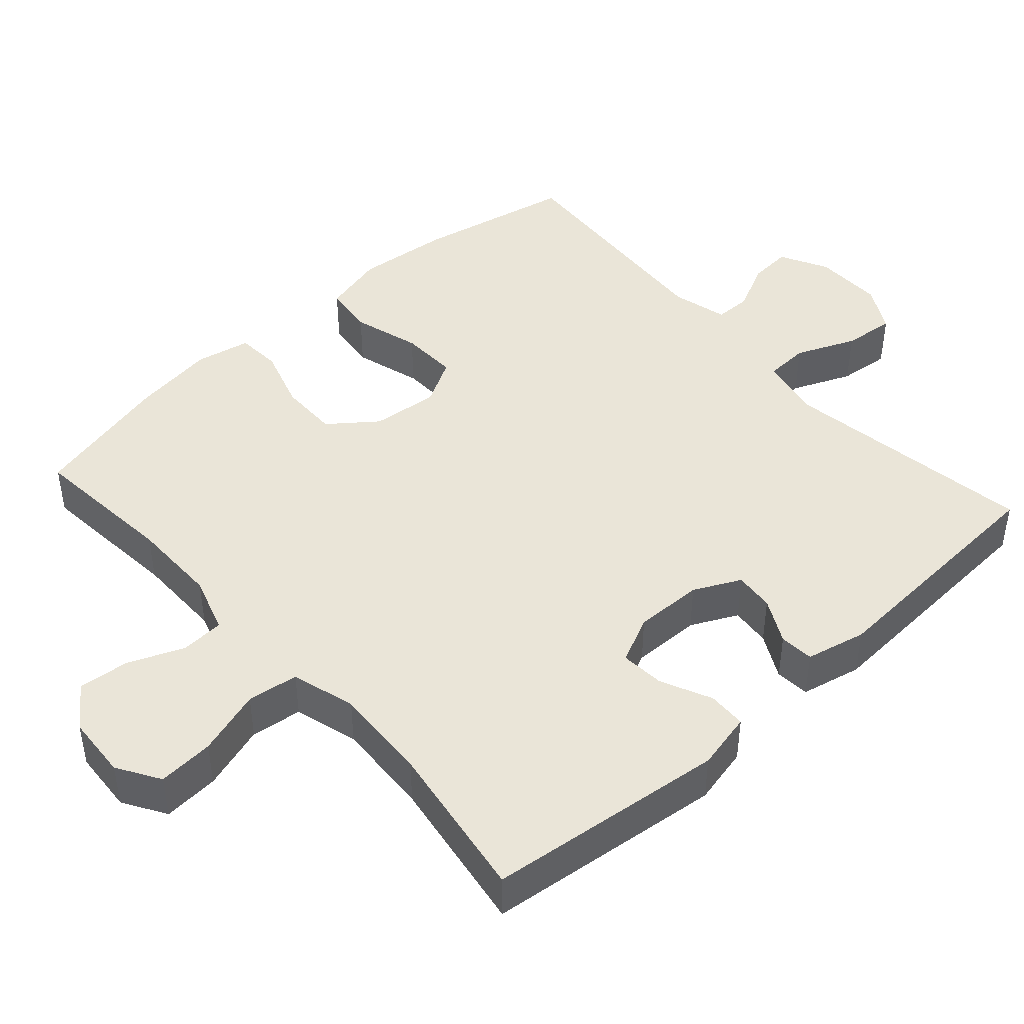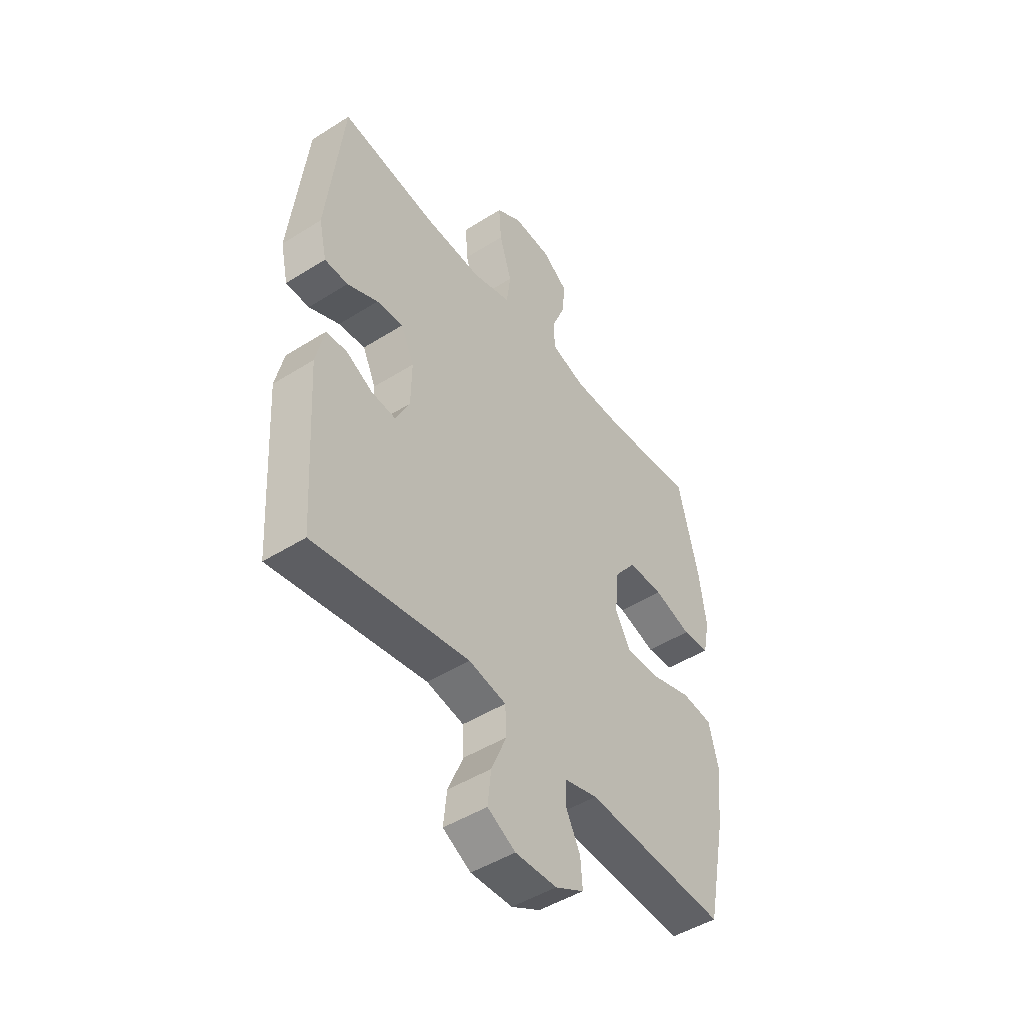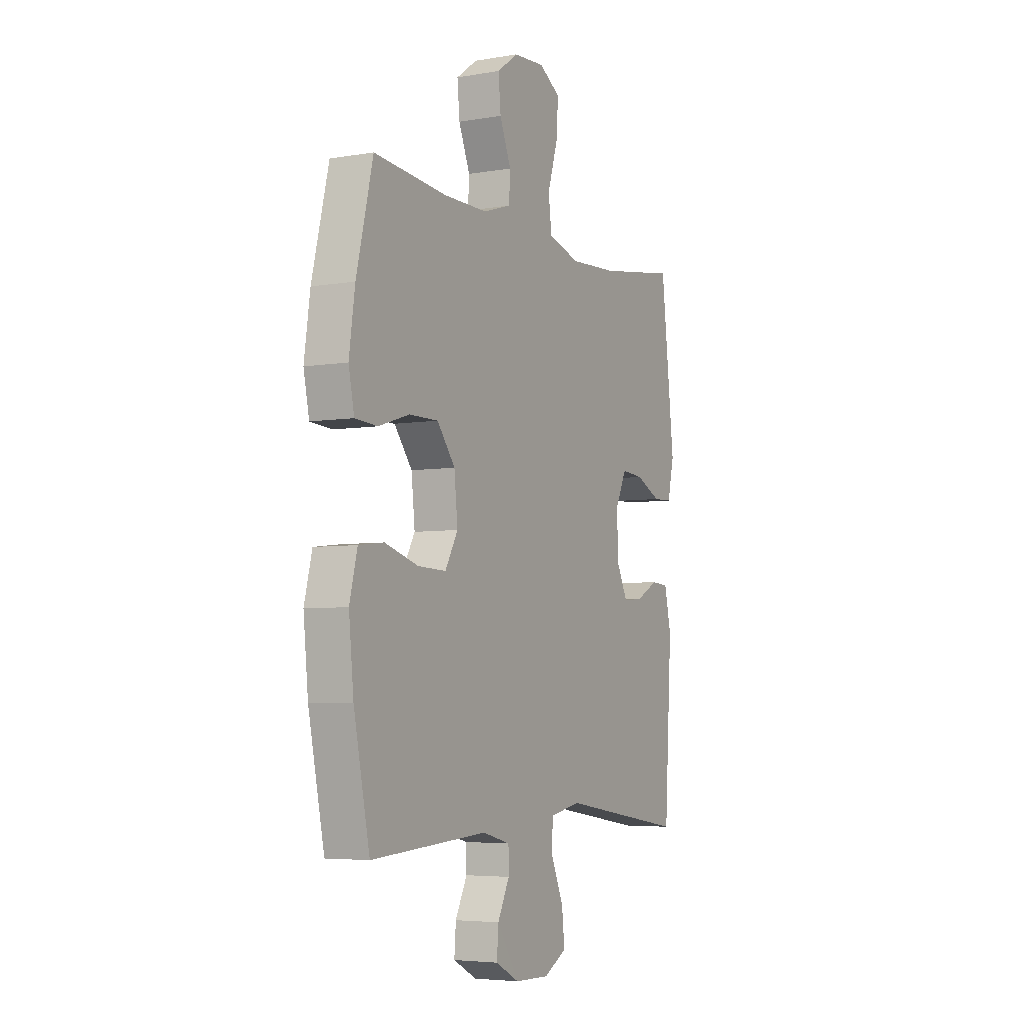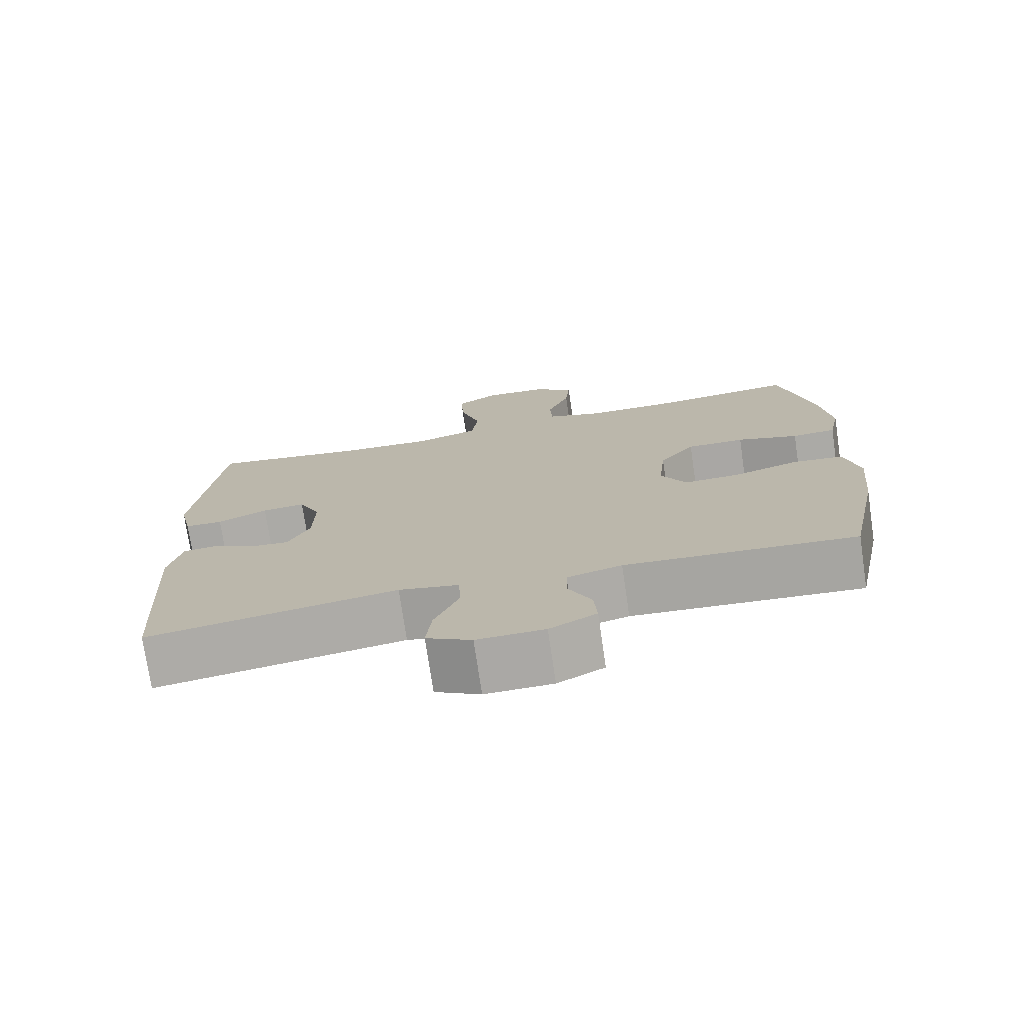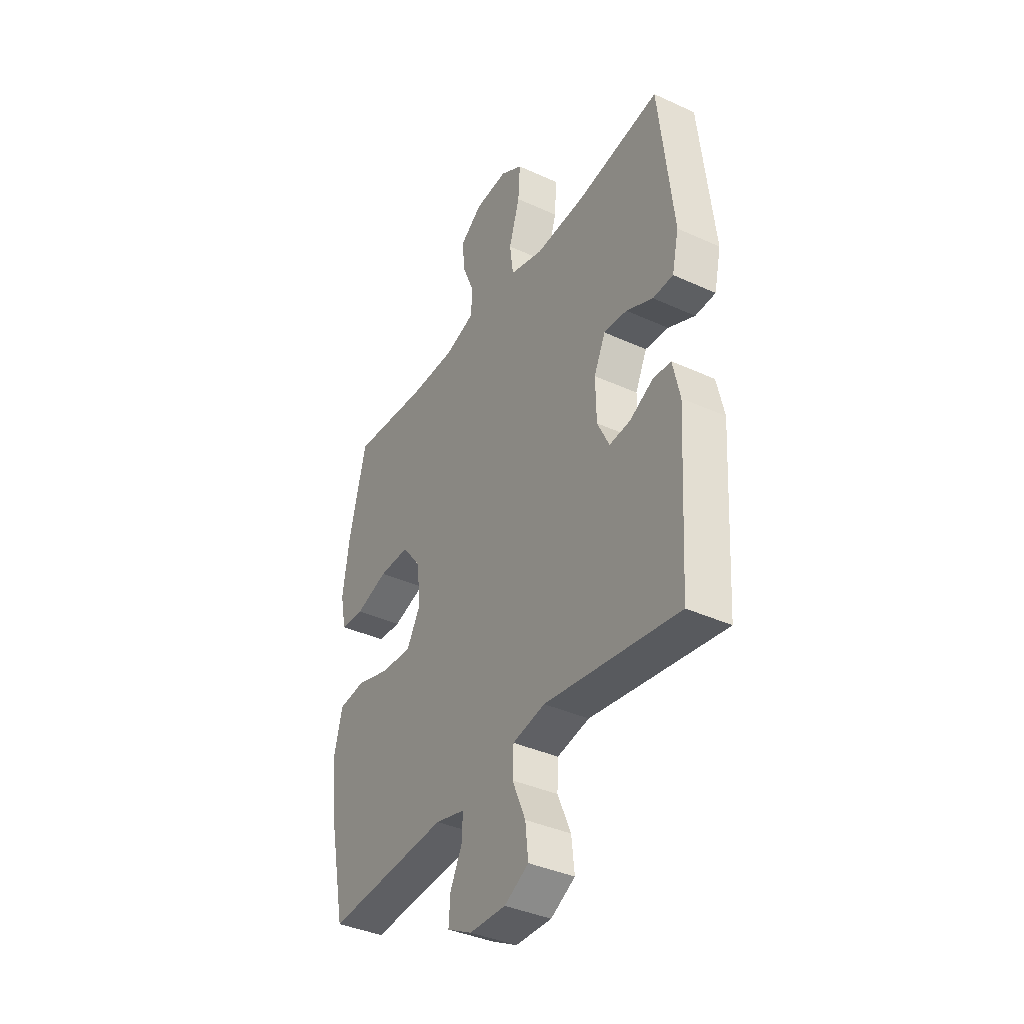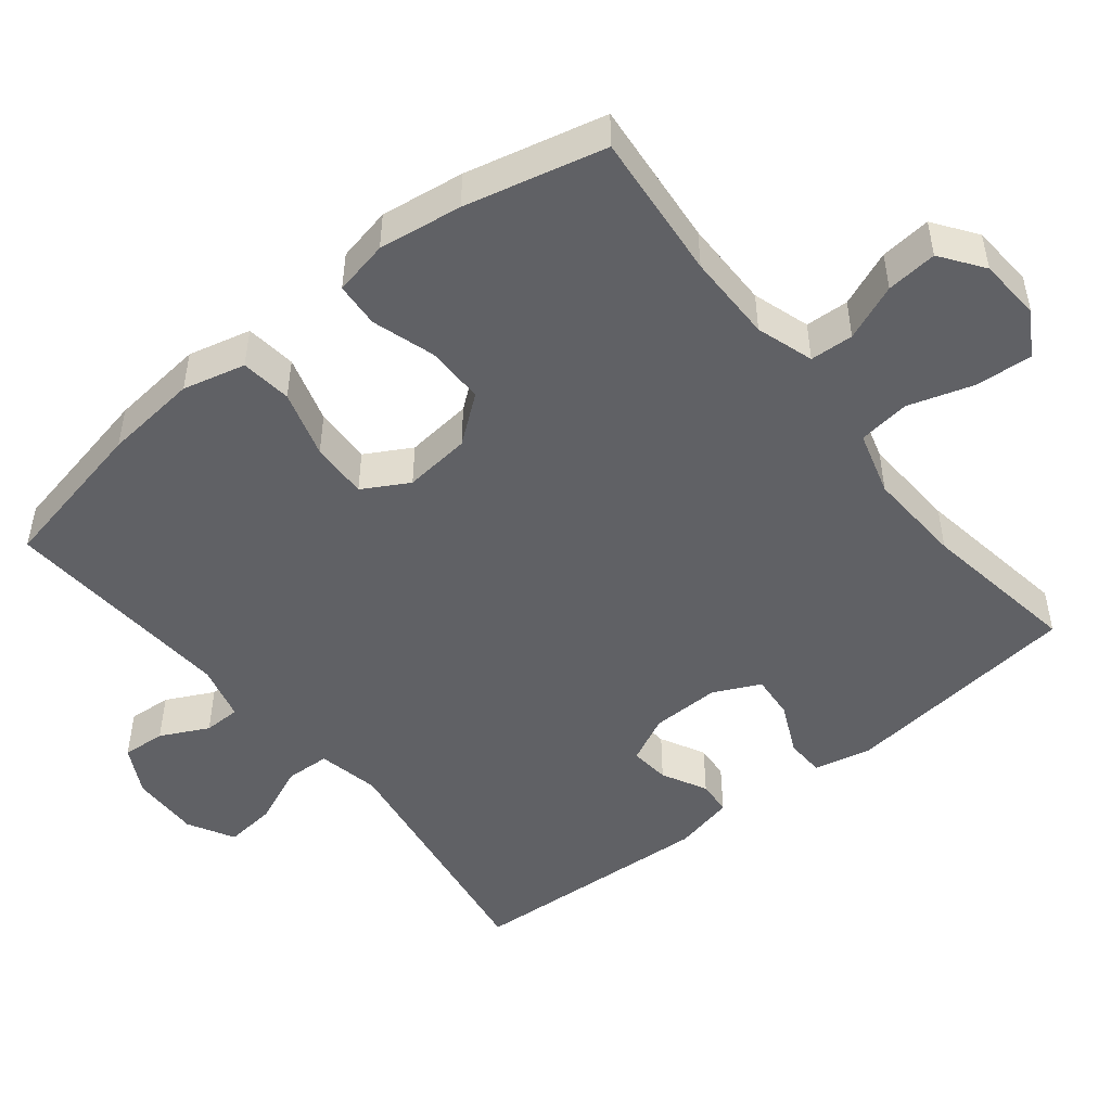
<metadata>
{"format":"obj","ext":"obj","renderer":"f3d","projection":"perspective","resolution":1024,"background":"white","views":[{"elev":45.1,"azim":48.2,"up":"+Y"},{"elev":-47.3,"azim":125.5,"up":"+Z"},{"elev":-5.1,"azim":-61.8,"up":"+Z"},{"elev":-74.8,"azim":-171.6,"up":"+Z"},{"elev":-38.3,"azim":59.9,"up":"+Z"},{"elev":-49.2,"azim":-51.3,"up":"+Y"}]}
</metadata>
<code>
o path2214
v -0.1614 0.0375 -0.4845
v -0.08309 0.0375 -0.5048
v -0.08244 0.0375 -0.5562
v -0.1158 0.0375 -0.623
v -0.1202 0.0375 -0.6835
v -0.0536 0.0375 -0.7187
v 0.043 0.0375 -0.721
v 0.1077 0.0375 -0.6855
v 0.1001 0.0375 -0.6134
v 0.06463 0.0375 -0.5305
v 0.06747 0.0375 -0.4687
v 0.154 0.0375 -0.4511
v 0.512 0.0375 -0.5066
v 0.5332 0.0375 -0.1597
v 0.5142 0.0375 -0.0753
v 0.466 0.0375 -0.07144
v 0.4036 0.0375 -0.1041
v 0.3476 0.0375 -0.1093
v 0.3156 0.0375 -0.04404
v 0.3137 0.0375 0.05166
v 0.3446 0.0375 0.117
v 0.4064 0.0375 0.1119
v 0.4776 0.0375 0.07866
v 0.5318 0.0375 0.08043
v 0.5499 0.0375 0.1608
v 0.512 0.0375 0.4954
v 0.2897 0.0375 0.4611
v 0.1557 0.0375 0.4542
v 0.06607 0.0375 0.4803
v 0.05666 0.0375 0.5519
v 0.08539 0.0375 0.6441
v 0.09071 0.0375 0.7224
v 0.03081 0.0375 0.7593
v -0.05722 0.0375 0.7536
v -0.1166 0.0375 0.7108
v -0.1099 0.0375 0.6398
v -0.07804 0.0375 0.5617
v -0.08123 0.0375 0.5011
v -0.161 0.0375 0.4756
v -0.2839 0.0375 0.4758
v -0.4897 0.0375 0.4954
v -0.5367 0.0375 0.3
v -0.5531 0.0375 0.1832
v -0.5373 0.0375 0.1068
v -0.475 0.0375 0.1025
v -0.3875 0.0375 0.1297
v -0.3055 0.0375 0.1301
v -0.255 0.0375 0.0646
v -0.2453 0.0375 -0.02877
v -0.2813 0.0375 -0.09269
v -0.3612 0.0375 -0.08966
v -0.4551 0.0375 -0.06152
v -0.5262 0.0375 -0.06996
v -0.5479 0.0375 -0.1573
v -0.5345 0.0375 -0.2885
v -0.4897 0.0375 -0.5066
v -0.1614 -0.0375 -0.4845
v -0.08309 -0.0375 -0.5048
v -0.08244 -0.0375 -0.5562
v -0.1158 -0.0375 -0.623
v -0.1202 -0.0375 -0.6835
v -0.0536 -0.0375 -0.7187
v 0.043 -0.0375 -0.721
v 0.1077 -0.0375 -0.6855
v 0.1001 -0.0375 -0.6134
v 0.06463 -0.0375 -0.5305
v 0.06747 -0.0375 -0.4687
v 0.154 -0.0375 -0.4511
v 0.512 -0.0375 -0.5066
v 0.5332 -0.0375 -0.1597
v 0.5142 -0.0375 -0.0753
v 0.466 -0.0375 -0.07144
v 0.4036 -0.0375 -0.1041
v 0.3476 -0.0375 -0.1093
v 0.3156 -0.0375 -0.04404
v 0.3137 -0.0375 0.05166
v 0.3446 -0.0375 0.117
v 0.4064 -0.0375 0.1119
v 0.4776 -0.0375 0.07866
v 0.5318 -0.0375 0.08043
v 0.5499 -0.0375 0.1608
v 0.512 -0.0375 0.4954
v 0.2897 -0.0375 0.4611
v 0.1557 -0.0375 0.4542
v 0.06607 -0.0375 0.4803
v 0.05666 -0.0375 0.5519
v 0.08539 -0.0375 0.6441
v 0.09071 -0.0375 0.7224
v 0.03081 -0.0375 0.7593
v -0.05722 -0.0375 0.7536
v -0.1166 -0.0375 0.7108
v -0.1099 -0.0375 0.6398
v -0.07804 -0.0375 0.5617
v -0.08123 -0.0375 0.5011
v -0.161 -0.0375 0.4756
v -0.2839 -0.0375 0.4758
v -0.4897 -0.0375 0.4954
v -0.5367 -0.0375 0.3
v -0.5531 -0.0375 0.1832
v -0.5373 -0.0375 0.1068
v -0.475 -0.0375 0.1025
v -0.3875 -0.0375 0.1297
v -0.3055 -0.0375 0.1301
v -0.255 -0.0375 0.0646
v -0.2453 -0.0375 -0.02877
v -0.2813 -0.0375 -0.09269
v -0.3612 -0.0375 -0.08966
v -0.4551 -0.0375 -0.06152
v -0.5262 -0.0375 -0.06996
v -0.5479 -0.0375 -0.1573
v -0.5345 -0.0375 -0.2885
v -0.4897 -0.0375 -0.5066
v -0.5367 0.0375 0.3
v -0.5531 0.0375 0.1832
v -0.5373 0.0375 0.1068
v -0.5373 0.0375 0.1068
v -0.5262 0.0375 -0.06996
v -0.5262 0.0375 -0.06996
v -0.5479 0.0375 -0.1573
v -0.5345 0.0375 -0.2885
v -0.475 0.0375 0.1025
v -0.4551 0.0375 -0.06152
v -0.4897 0.0375 0.4954
v -0.4897 0.0375 0.4954
v -0.4897 0.0375 -0.5066
v -0.4897 0.0375 -0.5066
v -0.3875 0.0375 0.1297
v -0.3612 0.0375 -0.08966
v -0.2839 0.0375 0.4758
v -0.3055 0.0375 0.1301
v -0.2813 0.0375 -0.09269
v -0.2813 0.0375 -0.09269
v -0.255 0.0375 0.0646
v -0.161 0.0375 0.4756
v -0.1614 0.0375 -0.4845
v -0.2453 0.0375 -0.02877
v -0.08309 0.0375 -0.5048
v -0.08309 0.0375 -0.5048
v -0.08123 0.0375 0.5011
v -0.08123 0.0375 0.5011
v -0.1158 0.0375 -0.623
v -0.1202 0.0375 -0.6835
v -0.1202 0.0375 -0.6835
v -0.0536 0.0375 -0.7187
v -0.05722 0.0375 0.7536
v -0.1166 0.0375 0.7108
v -0.1099 0.0375 0.6398
v -0.08244 0.0375 -0.5562
v -0.07804 0.0375 0.5617
v 0.03081 0.0375 0.7593
v 0.043 0.0375 -0.721
v 0.09071 0.0375 0.7224
v 0.09071 0.0375 0.7224
v 0.1077 0.0375 -0.6855
v 0.1077 0.0375 -0.6855
v 0.08539 0.0375 0.6441
v 0.05666 0.0375 0.5519
v 0.06607 0.0375 0.4803
v 0.06607 0.0375 0.4803
v 0.06463 0.0375 -0.5305
v 0.06747 0.0375 -0.4687
v 0.06747 0.0375 -0.4687
v 0.1001 0.0375 -0.6134
v 0.1557 0.0375 0.4542
v 0.154 0.0375 -0.4511
v 0.2897 0.0375 0.4611
v 0.3156 0.0375 -0.04404
v 0.3137 0.0375 0.05166
v 0.3446 0.0375 0.117
v 0.3446 0.0375 0.117
v 0.3476 0.0375 -0.1093
v 0.3476 0.0375 -0.1093
v 0.4064 0.0375 0.1119
v 0.4036 0.0375 -0.1041
v 0.466 0.0375 -0.07144
v 0.4776 0.0375 0.07866
v 0.512 0.0375 0.4954
v 0.512 0.0375 0.4954
v 0.5142 0.0375 -0.0753
v 0.5142 0.0375 -0.0753
v 0.5318 0.0375 0.08043
v 0.5318 0.0375 0.08043
v 0.512 0.0375 -0.5066
v 0.512 0.0375 -0.5066
v 0.5332 0.0375 -0.1597
v 0.5499 0.0375 0.1608
v -0.5367 -0.0375 0.3
v -0.5531 -0.0375 0.1832
v -0.5373 -0.0375 0.1068
v -0.5373 -0.0375 0.1068
v -0.5262 -0.0375 -0.06996
v -0.5262 -0.0375 -0.06996
v -0.5479 -0.0375 -0.1573
v -0.5345 -0.0375 -0.2885
v -0.475 -0.0375 0.1025
v -0.4551 -0.0375 -0.06152
v -0.4897 -0.0375 0.4954
v -0.4897 -0.0375 0.4954
v -0.4897 -0.0375 -0.5066
v -0.4897 -0.0375 -0.5066
v -0.3875 -0.0375 0.1297
v -0.3612 -0.0375 -0.08966
v -0.2839 -0.0375 0.4758
v -0.3055 -0.0375 0.1301
v -0.2813 -0.0375 -0.09269
v -0.2813 -0.0375 -0.09269
v -0.255 -0.0375 0.0646
v -0.161 -0.0375 0.4756
v -0.1614 -0.0375 -0.4845
v -0.2453 -0.0375 -0.02877
v -0.08309 -0.0375 -0.5048
v -0.08309 -0.0375 -0.5048
v -0.08123 -0.0375 0.5011
v -0.08123 -0.0375 0.5011
v -0.1158 -0.0375 -0.623
v -0.1202 -0.0375 -0.6835
v -0.1202 -0.0375 -0.6835
v -0.0536 -0.0375 -0.7187
v -0.05722 -0.0375 0.7536
v -0.1166 -0.0375 0.7108
v -0.1099 -0.0375 0.6398
v -0.08244 -0.0375 -0.5562
v -0.07804 -0.0375 0.5617
v 0.03081 -0.0375 0.7593
v 0.043 -0.0375 -0.721
v 0.09071 -0.0375 0.7224
v 0.09071 -0.0375 0.7224
v 0.1077 -0.0375 -0.6855
v 0.1077 -0.0375 -0.6855
v 0.08539 -0.0375 0.6441
v 0.05666 -0.0375 0.5519
v 0.06607 -0.0375 0.4803
v 0.06607 -0.0375 0.4803
v 0.06463 -0.0375 -0.5305
v 0.06747 -0.0375 -0.4687
v 0.06747 -0.0375 -0.4687
v 0.1001 -0.0375 -0.6134
v 0.1557 -0.0375 0.4542
v 0.154 -0.0375 -0.4511
v 0.2897 -0.0375 0.4611
v 0.3156 -0.0375 -0.04404
v 0.3137 -0.0375 0.05166
v 0.3446 -0.0375 0.117
v 0.3446 -0.0375 0.117
v 0.3476 -0.0375 -0.1093
v 0.3476 -0.0375 -0.1093
v 0.4064 -0.0375 0.1119
v 0.4036 -0.0375 -0.1041
v 0.466 -0.0375 -0.07144
v 0.4776 -0.0375 0.07866
v 0.512 -0.0375 0.4954
v 0.512 -0.0375 0.4954
v 0.5142 -0.0375 -0.0753
v 0.5142 -0.0375 -0.0753
v 0.5318 -0.0375 0.08043
v 0.5318 -0.0375 0.08043
v 0.512 -0.0375 -0.5066
v 0.512 -0.0375 -0.5066
v 0.5332 -0.0375 -0.1597
v 0.5499 -0.0375 0.1608
f 235 211 234
f 250 260 247
f 242 210 241
f 189 195 188
f 209 205 194
f 219 221 230
f 240 260 251
f 213 231 223
f 203 204 208
f 194 205 202
f 193 196 191
f 194 202 193
f 247 240 243
f 221 219 220
f 222 218 237
f 187 203 197
f 231 213 232
f 238 243 240
f 222 215 218
f 213 208 232
f 188 201 187
f 248 245 259
f 241 210 235
f 210 205 235
f 235 209 211
f 204 207 208
f 260 240 247
f 243 238 242
f 218 215 216
f 232 208 207
f 237 218 225
f 238 207 242
f 201 188 195
f 257 245 239
f 249 259 253
f 245 241 239
f 232 207 238
f 259 245 257
f 237 225 228
f 226 224 230
f 219 230 224
f 223 230 221
f 234 222 237
f 242 207 210
f 201 203 187
f 255 260 250
f 209 194 199
f 205 209 235
f 239 241 235
f 204 203 201
f 248 259 249
f 202 196 193
f 234 211 222
f 230 223 231
f 42 43 99 98
f 43 116 190 99
f 118 54 110 192
f 54 55 111 110
f 44 45 101 100
f 52 53 109 108
f 124 42 98 198
f 55 126 200 111
f 45 46 102 101
f 51 52 108 107
f 40 41 97 96
f 46 47 103 102
f 132 51 107 206
f 47 48 104 103
f 39 40 96 95
f 56 1 57 112
f 49 50 106 105
f 48 49 105 104
f 1 138 212 57
f 140 39 95 214
f 4 143 217 60
f 5 6 62 61
f 34 35 91 90
f 35 36 92 91
f 3 4 60 59
f 36 37 93 92
f 2 3 59 58
f 37 38 94 93
f 33 34 90 89
f 6 7 63 62
f 153 33 89 227
f 7 155 229 63
f 31 32 88 87
f 30 31 87 86
f 159 30 86 233
f 10 162 236 66
f 9 10 66 65
f 8 9 65 64
f 28 29 85 84
f 11 12 68 67
f 27 28 84 83
f 19 20 76 75
f 20 170 244 76
f 172 19 75 246
f 21 22 78 77
f 17 18 74 73
f 16 17 73 72
f 22 23 79 78
f 178 27 83 252
f 180 16 72 254
f 23 182 256 79
f 12 184 258 68
f 14 15 71 70
f 13 14 70 69
f 25 26 82 81
f 24 25 81 80
f 161 160 137
f 176 173 186
f 168 167 136
f 115 114 121
f 135 120 131
f 145 156 147
f 166 177 186
f 139 149 157
f 129 134 130
f 120 128 131
f 119 117 122
f 120 119 128
f 173 169 166
f 147 146 145
f 148 163 144
f 113 123 129
f 157 158 139
f 164 166 169
f 148 144 141
f 139 158 134
f 114 113 127
f 174 185 171
f 167 161 136
f 136 161 131
f 161 137 135
f 130 134 133
f 186 173 166
f 169 168 164
f 144 142 141
f 158 133 134
f 163 151 144
f 164 168 133
f 127 121 114
f 183 165 171
f 175 179 185
f 171 165 167
f 158 164 133
f 185 183 171
f 163 154 151
f 152 156 150
f 145 150 156
f 149 147 156
f 160 163 148
f 168 136 133
f 127 113 129
f 181 176 186
f 135 125 120
f 131 161 135
f 165 161 167
f 130 127 129
f 174 175 185
f 128 119 122
f 160 148 137
f 156 157 149

</code>
